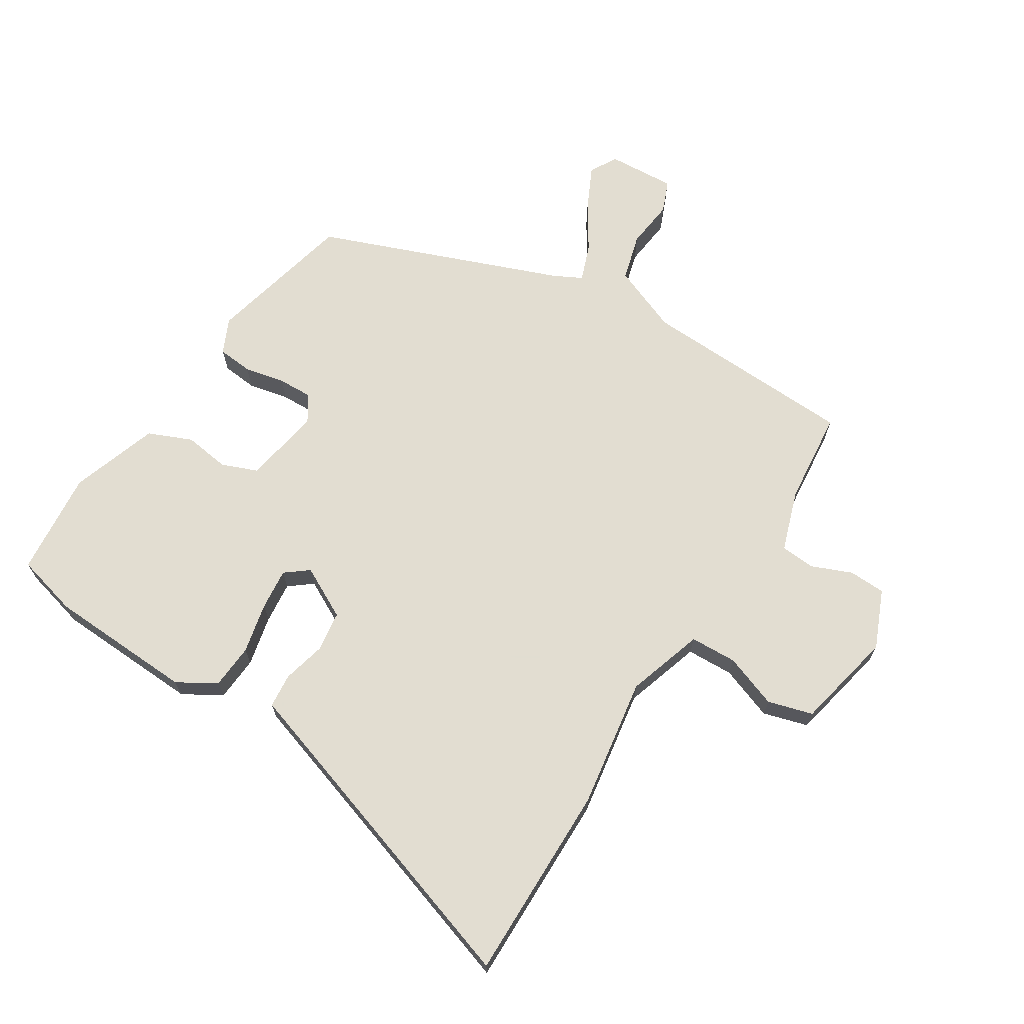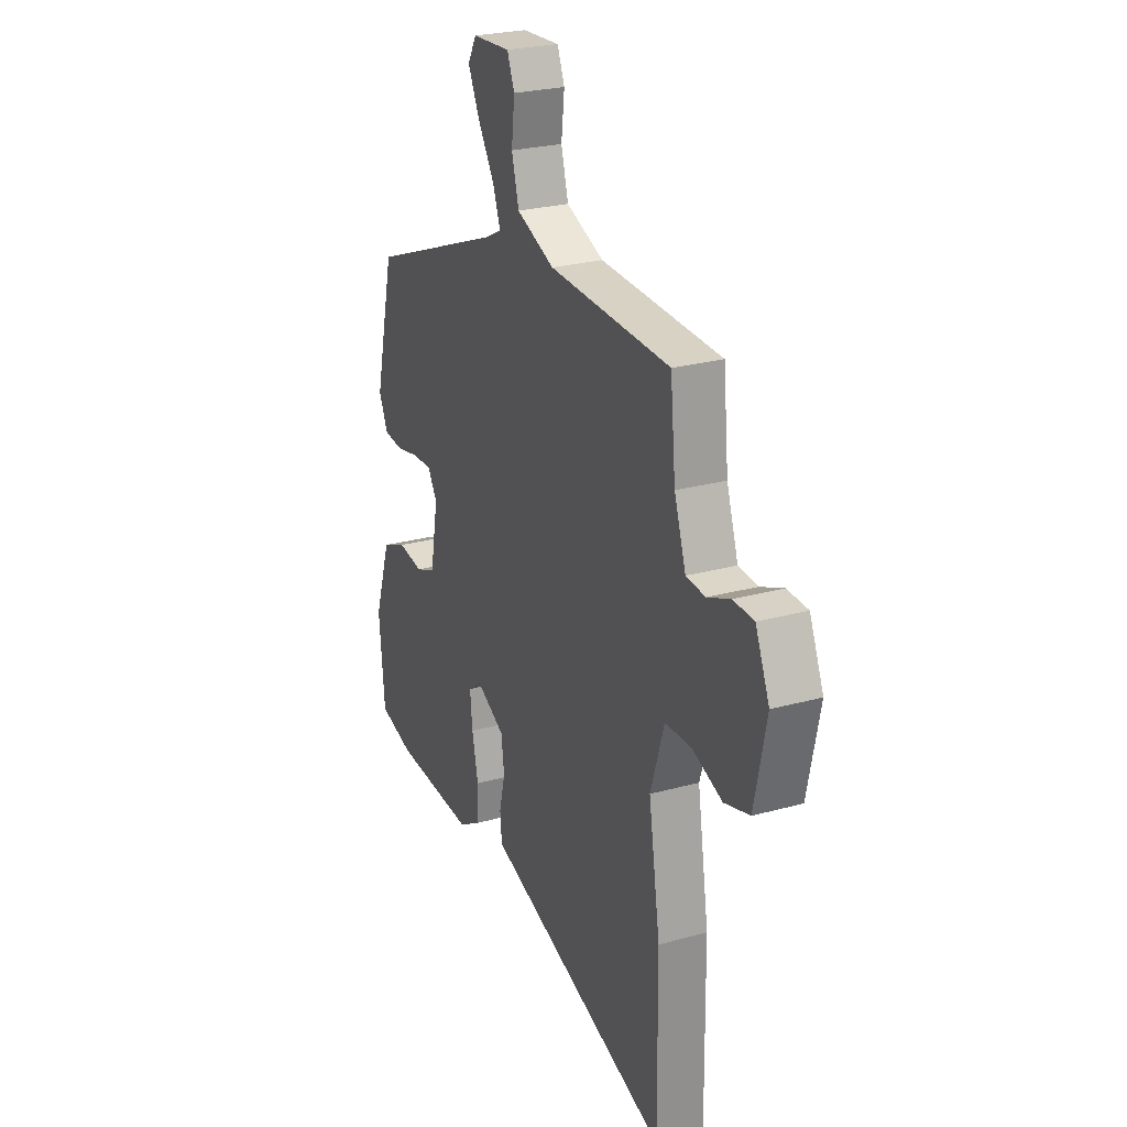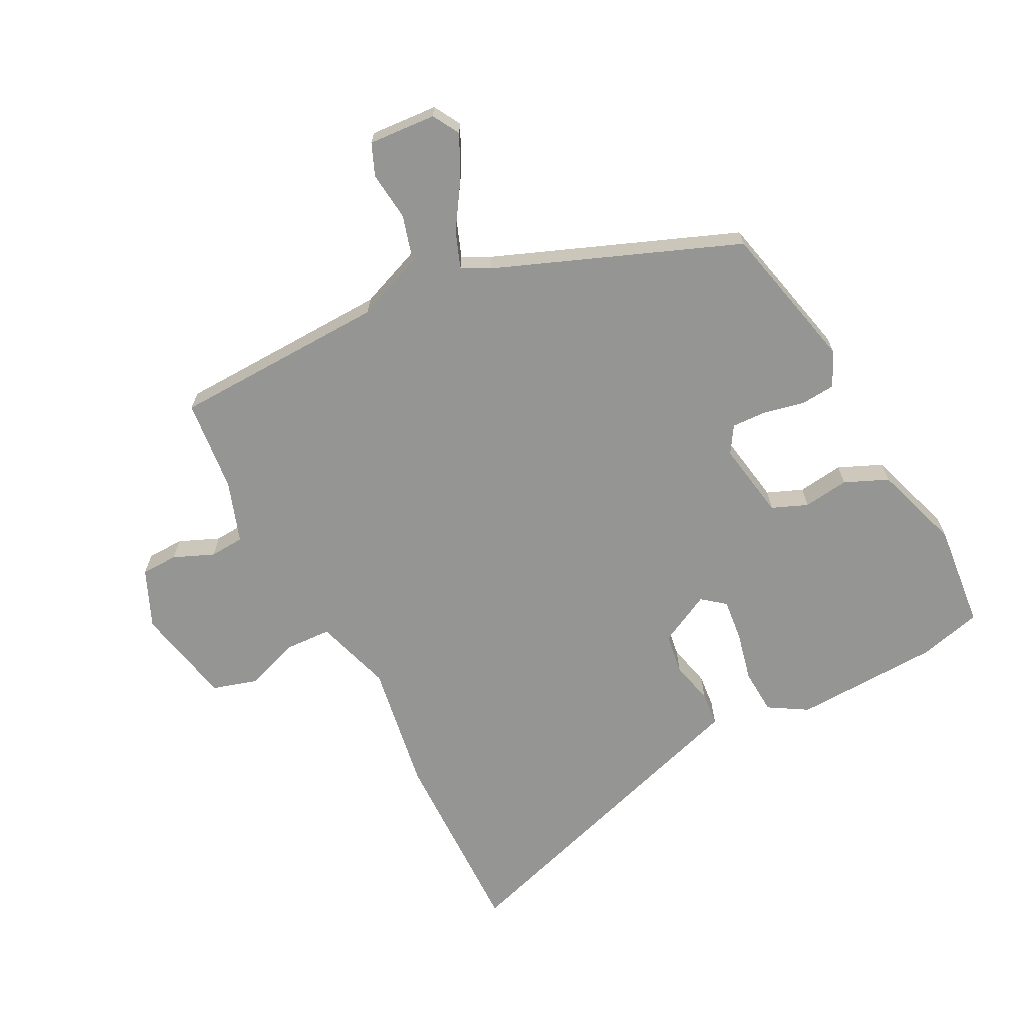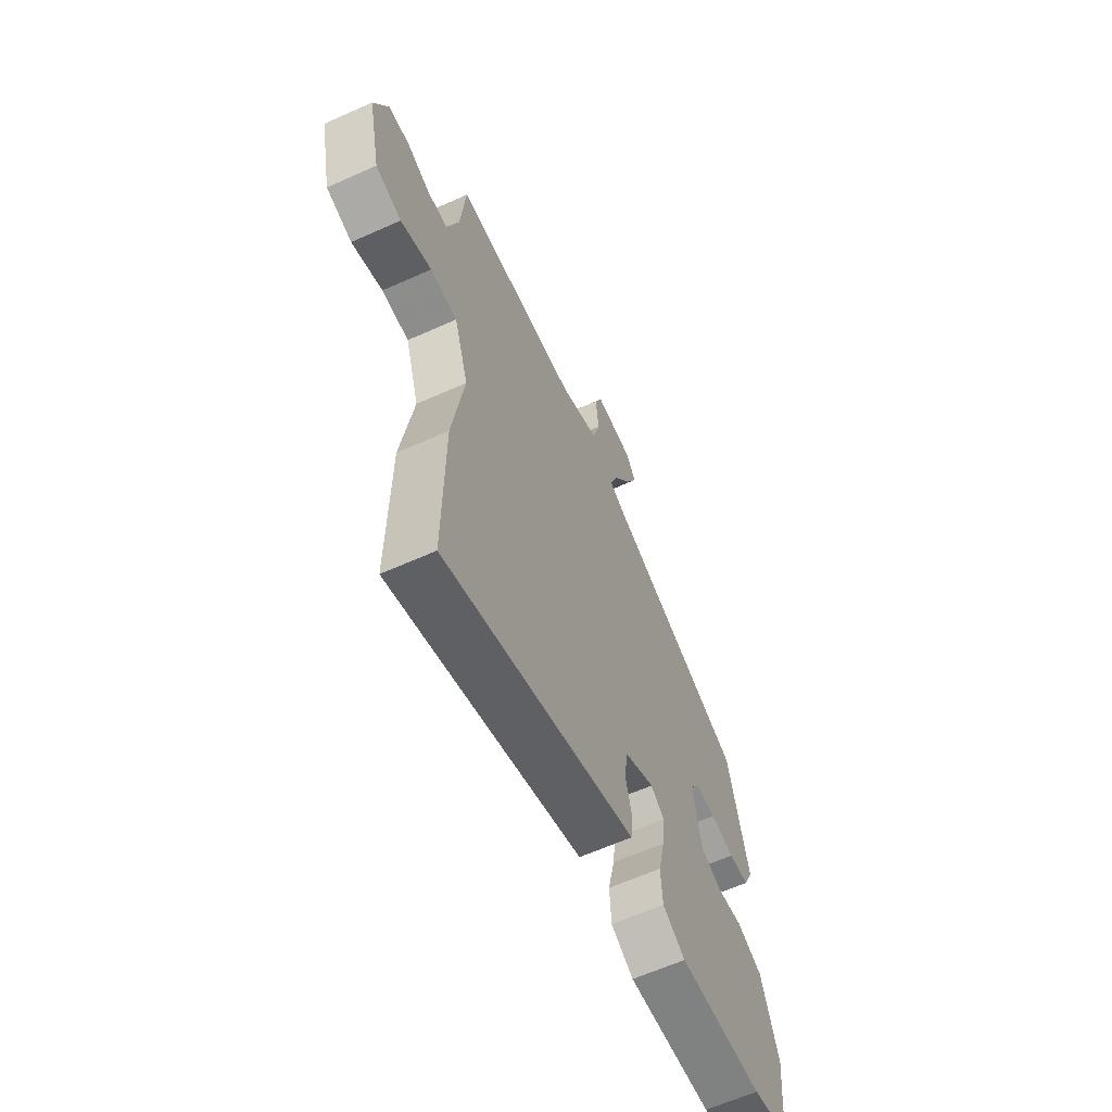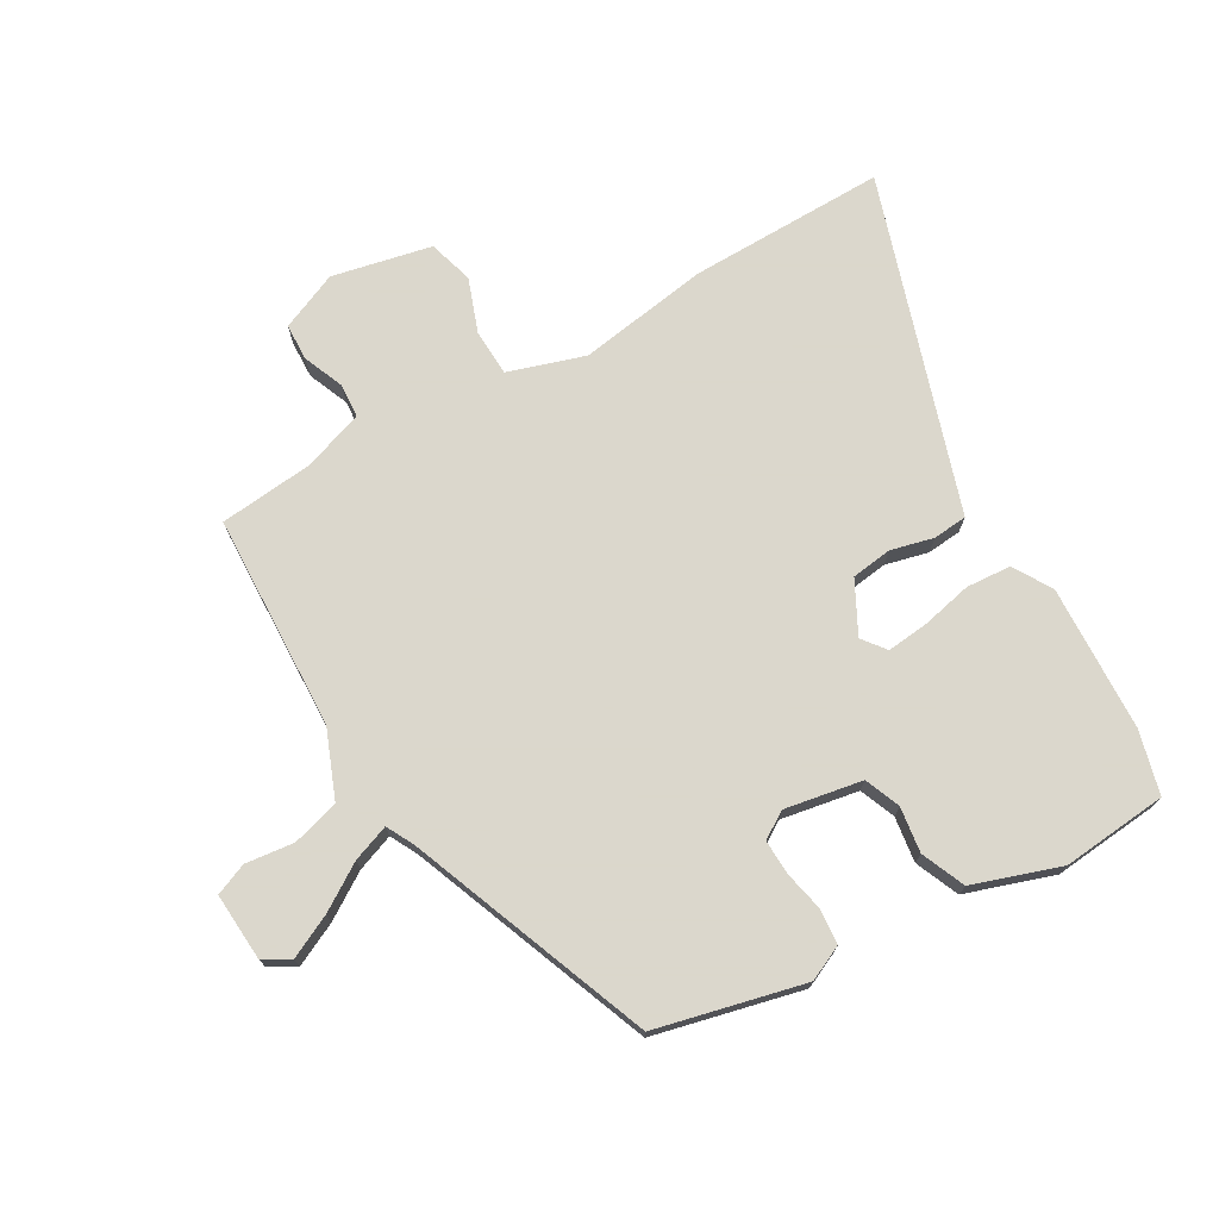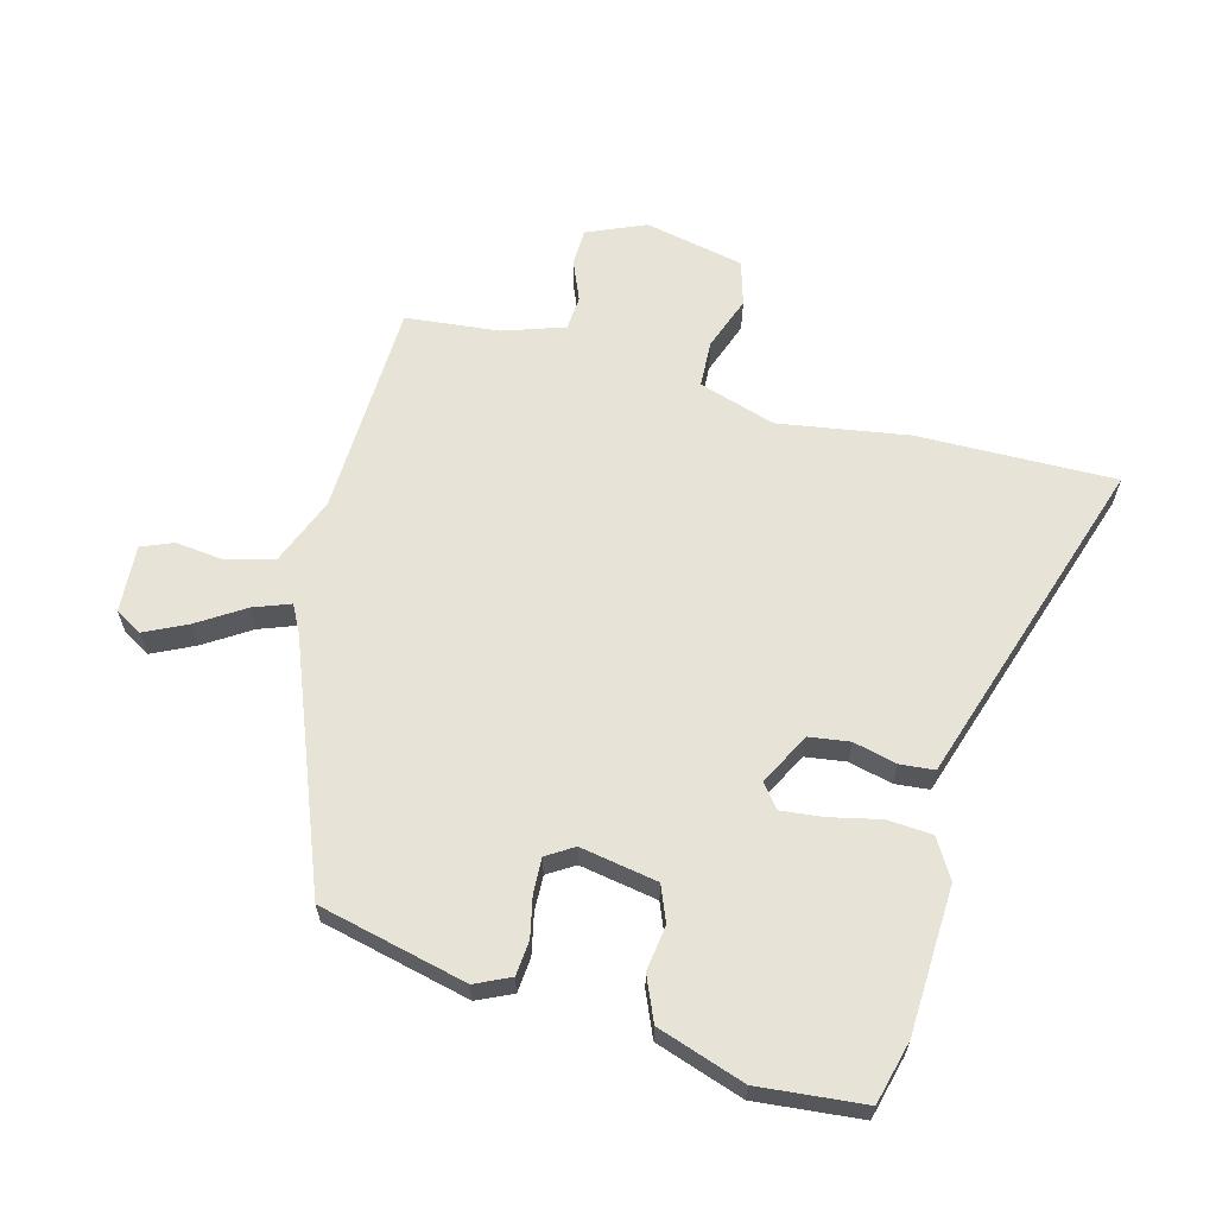
<metadata>
{"format":"obj","ext":"obj","renderer":"f3d","projection":"perspective","resolution":1024,"background":"white","views":[{"elev":68.6,"azim":-147.7,"up":"+Y"},{"elev":25.5,"azim":-113.9,"up":"+Z"},{"elev":-67.3,"azim":27.0,"up":"+Y"},{"elev":-62.4,"azim":-65.5,"up":"+Z"},{"elev":73.4,"azim":60.1,"up":"+Y"},{"elev":62.7,"azim":104.9,"up":"+Y"}]}
</metadata>
<code>
v -0.504 0.07 0.472
v -0.158 0.07 0.485
v -0.05 0.07 0.528
v -0.029 0.07 0.603
v -0.038 0.07 0.681
v -0.017 0.07 0.732
v 0.091 0.07 0.725
v 0.116 0.07 0.682
v 0.083 0.07 0.614
v 0.036 0.07 0.541
v 0.014 0.07 0.482
v 0.058 0.07 0.459
v 0.447 0.07 0.308
v 0.503 0.07 0.071
v 0.477 0.07 0.015
v 0.421 0.07 0.01
v 0.356 0.07 0.024
v 0.3 0.07 0.026
v 0.273 0.07 -0.017
v 0.295 0.07 -0.141
v 0.352 0.07 -0.164
v 0.425 0.07 -0.154
v 0.495 0.07 -0.184
v 0.542 0.07 -0.324
v 0.526 0.07 -0.493
v 0.425 0.07 -0.519
v 0.191 0.07 -0.529
v 0.129 0.07 -0.492
v 0.124 0.07 -0.42
v 0.142 0.07 -0.339
v 0.149 0.07 -0.272
v 0.112 0.07 -0.243
v 0.029 0.07 -0.286
v 0.02 0.07 -0.351
v 0.037 0.07 -0.42
v 0.032 0.07 -0.475
v -0.043 0.07 -0.499
v -0.502 0.07 -0.647
v -0.498 0.07 -0.331
v -0.465 0.07 -0.123
v -0.504 0.07 0
v -0.579 0.07 0.003
v -0.665 0.07 -0.028
v -0.737 0.07 -0.007
v -0.771 0.07 0.152
v -0.731 0.07 0.245
v -0.672 0.07 0.247
v -0.607 0.07 0.22
v -0.552 0.07 0.224
v -0.519 0.07 0.322
v -0.504 0 0.472
v -0.158 0 0.485
v -0.05 0 0.528
v -0.029 0 0.603
v -0.038 0 0.681
v -0.017 0 0.732
v 0.091 0 0.725
v 0.116 0 0.682
v 0.083 0 0.614
v 0.036 0 0.541
v 0.014 0 0.482
v 0.058 0 0.459
v 0.447 0 0.308
v 0.503 0 0.071
v 0.477 0 0.015
v 0.421 0 0.01
v 0.356 0 0.024
v 0.3 0 0.026
v 0.273 0 -0.017
v 0.295 0 -0.141
v 0.352 0 -0.164
v 0.425 0 -0.154
v 0.495 0 -0.184
v 0.542 0 -0.324
v 0.526 0 -0.493
v 0.425 0 -0.519
v 0.191 0 -0.529
v 0.129 0 -0.492
v 0.124 0 -0.42
v 0.142 0 -0.339
v 0.149 0 -0.272
v 0.112 0 -0.243
v 0.029 0 -0.286
v 0.02 0 -0.351
v 0.037 0 -0.42
v 0.032 0 -0.475
v -0.043 0 -0.499
v -0.502 0 -0.647
v -0.498 0 -0.331
v -0.465 0 -0.123
v -0.504 0 0
v -0.579 0 0.003
v -0.665 0 -0.028
v -0.737 0 -0.007
v -0.771 0 0.152
v -0.731 0 0.245
v -0.672 0 0.247
v -0.607 0 0.22
v -0.552 0 0.224
v -0.519 0 0.322
f 45 46 47 48
f 45 48 49
f 42 43 44 45
f 41 42 45 49
f 40 41 49 50
f 37 38 39 40
f 34 35 36 37
f 33 34 37 40
f 32 33 40 50
f 27 28 29 30
f 27 30 31
f 26 27 31
f 25 26 31
f 21 22 23 24
f 20 21 24 25
f 14 15 16 17
f 12 13 14 17
f 11 12 17 18
f 7 8 9 10
f 7 10 11
f 4 5 6 7
f 3 4 7 11
f 2 3 11 18
f 20 25 31 32
f 19 20 32 50
f 18 19 50
f 1 2 18 50
f 98 97 96 95
f 99 98 95
f 95 94 93 92
f 99 95 92 91
f 100 99 91 90
f 90 89 88 87
f 87 86 85 84
f 90 87 84 83
f 100 90 83 82
f 80 79 78 77
f 81 80 77
f 81 77 76
f 81 76 75
f 74 73 72 71
f 75 74 71 70
f 67 66 65 64
f 67 64 63 62
f 68 67 62 61
f 60 59 58 57
f 61 60 57
f 57 56 55 54
f 61 57 54 53
f 68 61 53 52
f 82 81 75 70
f 100 82 70 69
f 100 69 68
f 100 68 52 51
f 1 51 52 2
f 2 52 53 3
f 3 53 54 4
f 4 54 55 5
f 5 55 56 6
f 6 56 57 7
f 7 57 58 8
f 8 58 59 9
f 9 59 60 10
f 10 60 61 11
f 11 61 62 12
f 12 62 63 13
f 13 63 64 14
f 14 64 65 15
f 15 65 66 16
f 16 66 67 17
f 17 67 68 18
f 18 68 69 19
f 19 69 70 20
f 20 70 71 21
f 21 71 72 22
f 22 72 73 23
f 23 73 74 24
f 24 74 75 25
f 25 75 76 26
f 26 76 77 27
f 27 77 78 28
f 28 78 79 29
f 29 79 80 30
f 30 80 81 31
f 31 81 82 32
f 32 82 83 33
f 33 83 84 34
f 34 84 85 35
f 35 85 86 36
f 36 86 87 37
f 37 87 88 38
f 38 88 89 39
f 39 89 90 40
f 40 90 91 41
f 41 91 92 42
f 42 92 93 43
f 43 93 94 44
f 44 94 95 45
f 45 95 96 46
f 46 96 97 47
f 47 97 98 48
f 48 98 99 49
f 49 99 100 50
f 50 100 51 1

</code>
